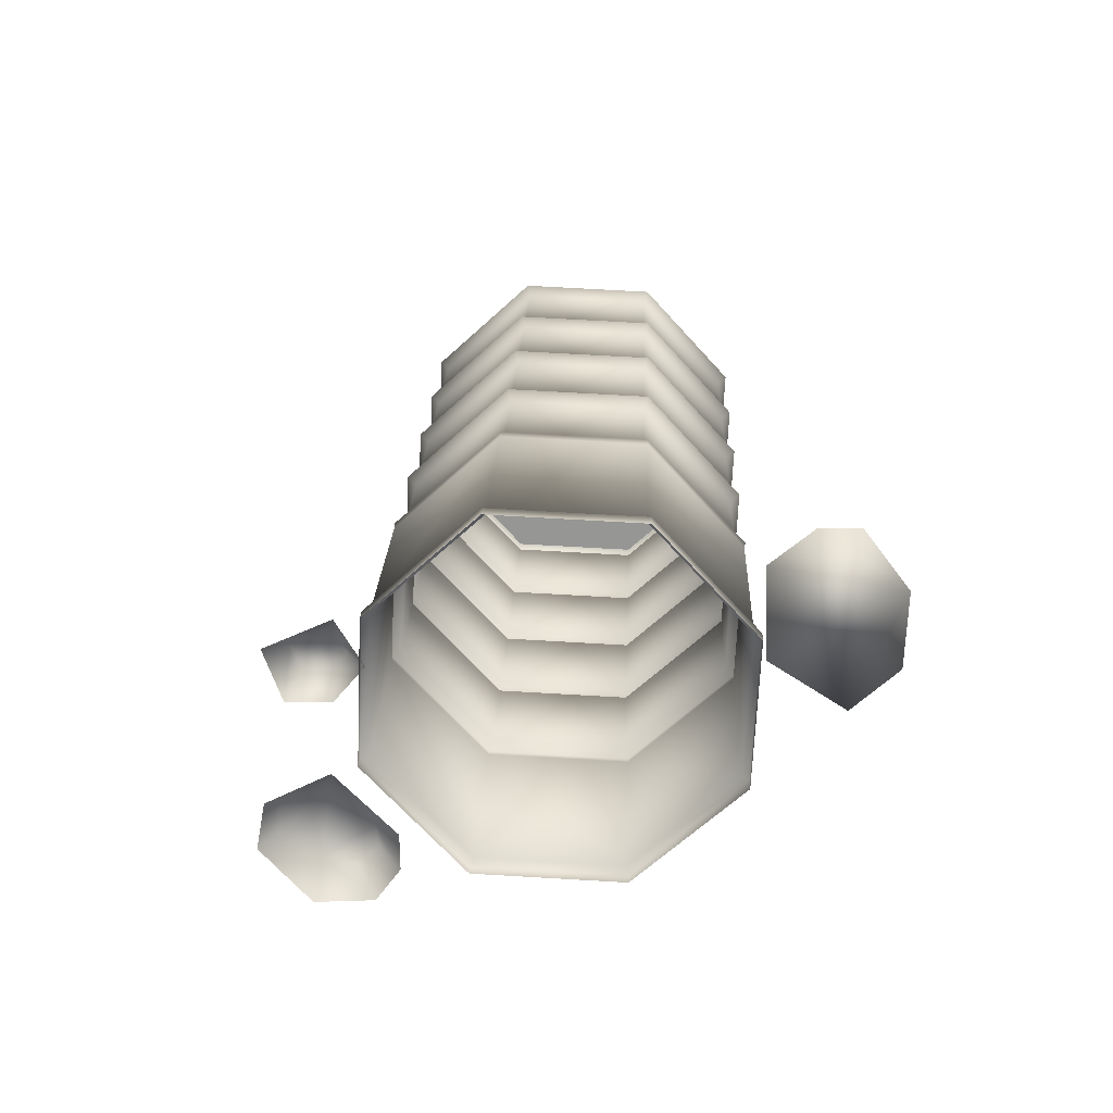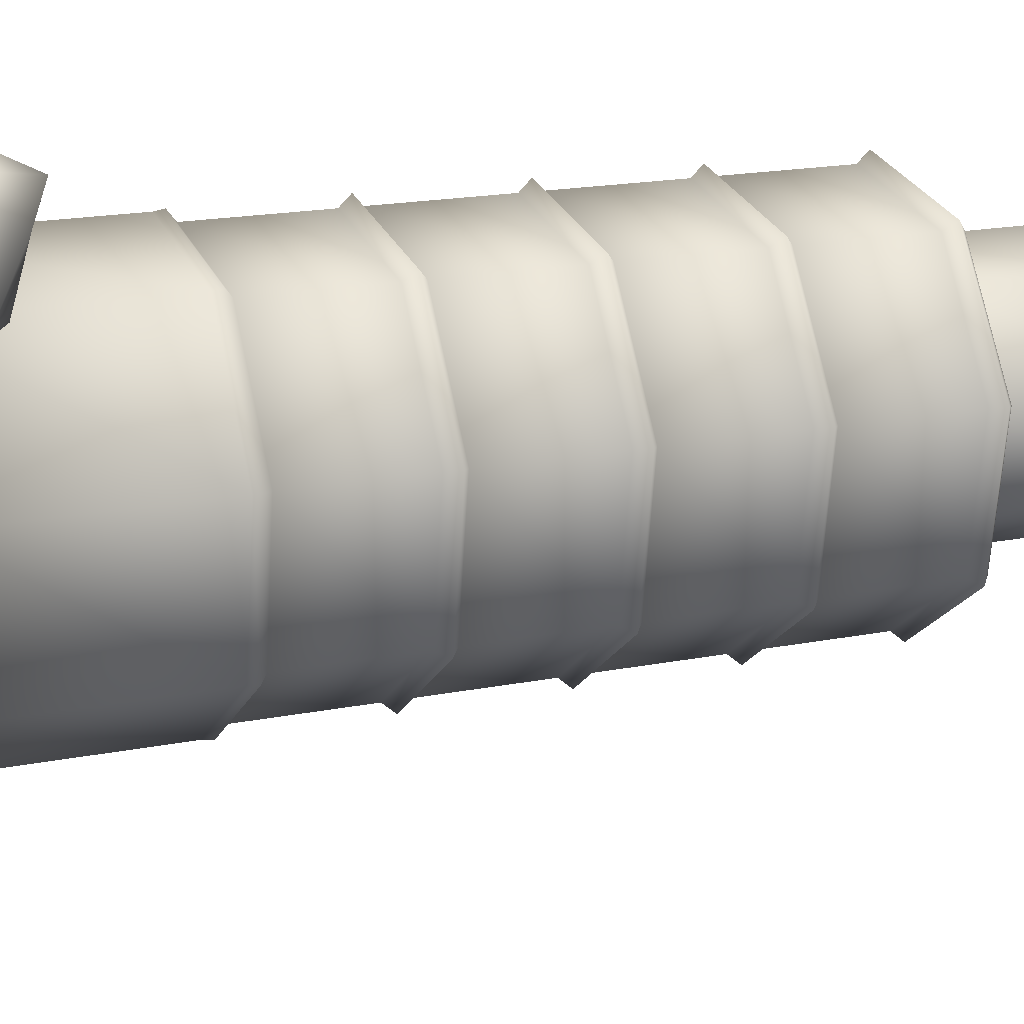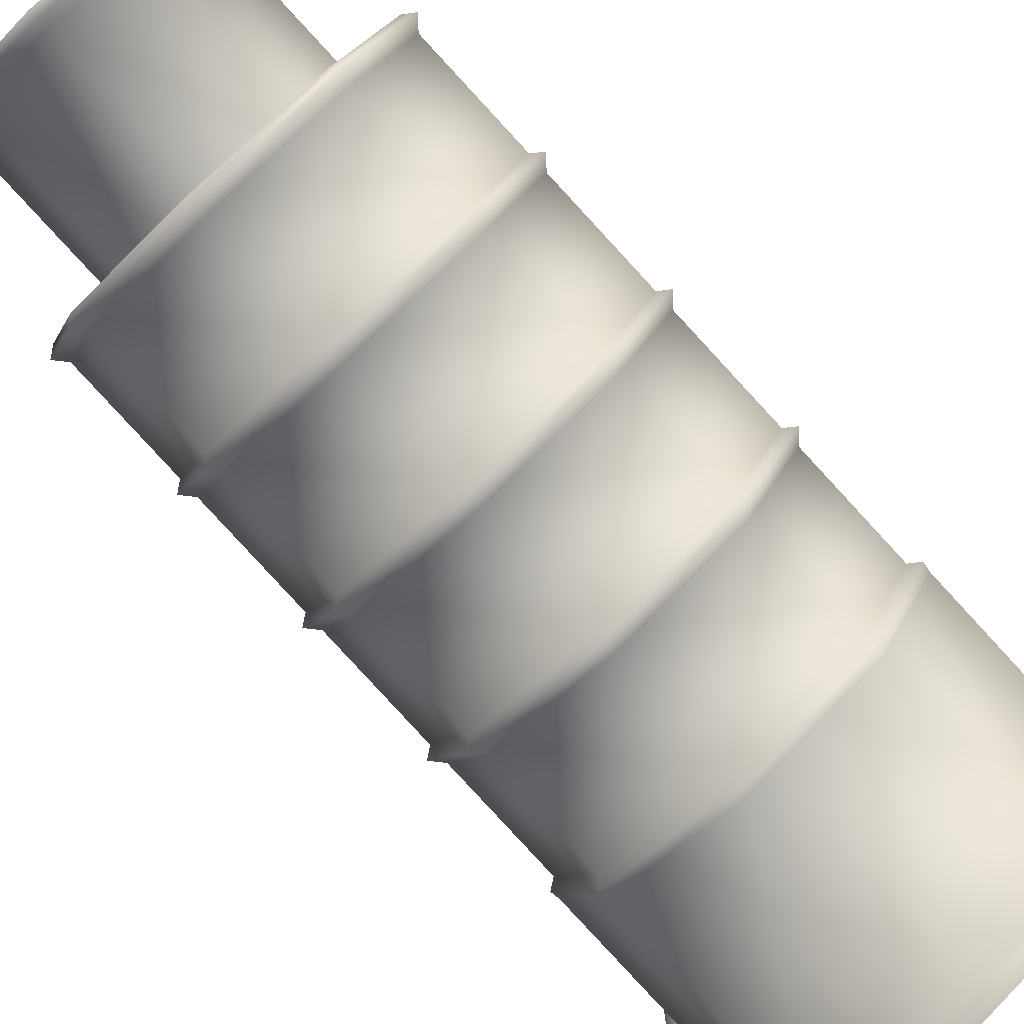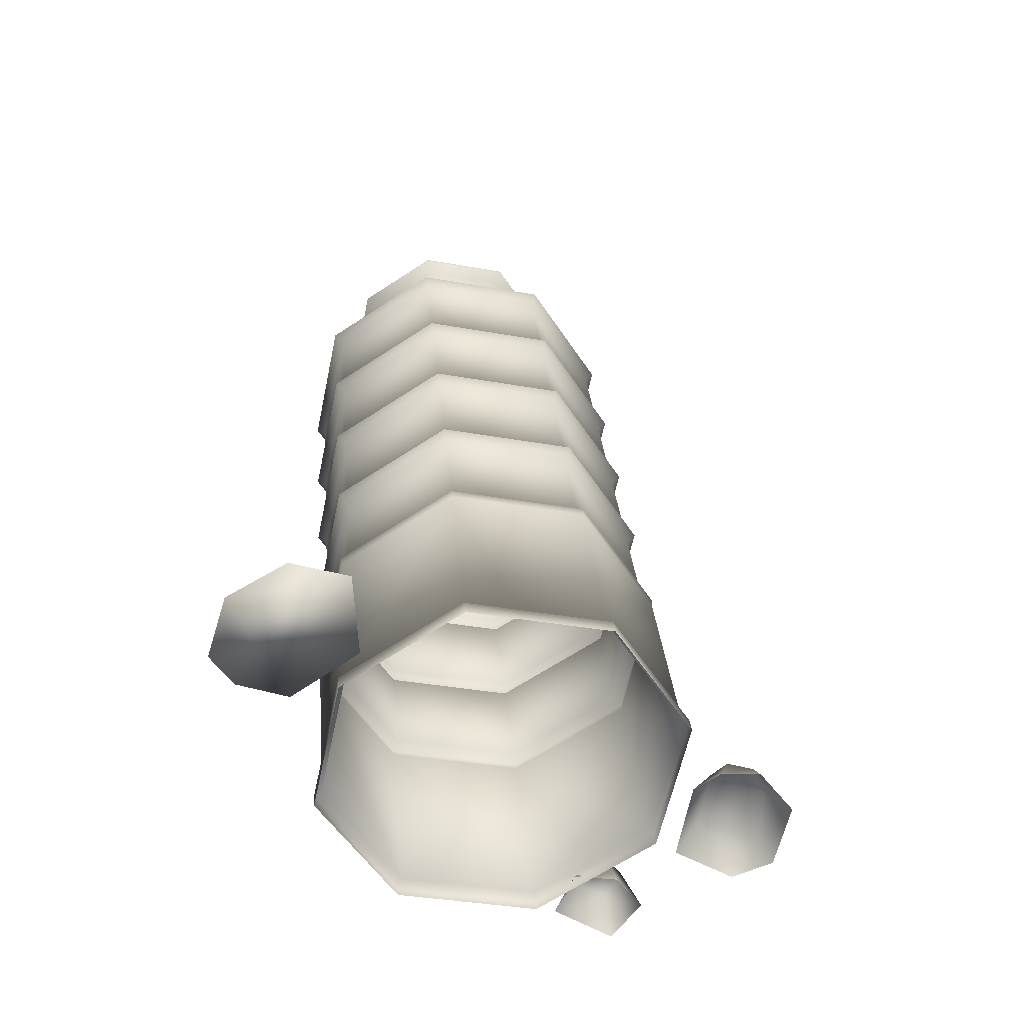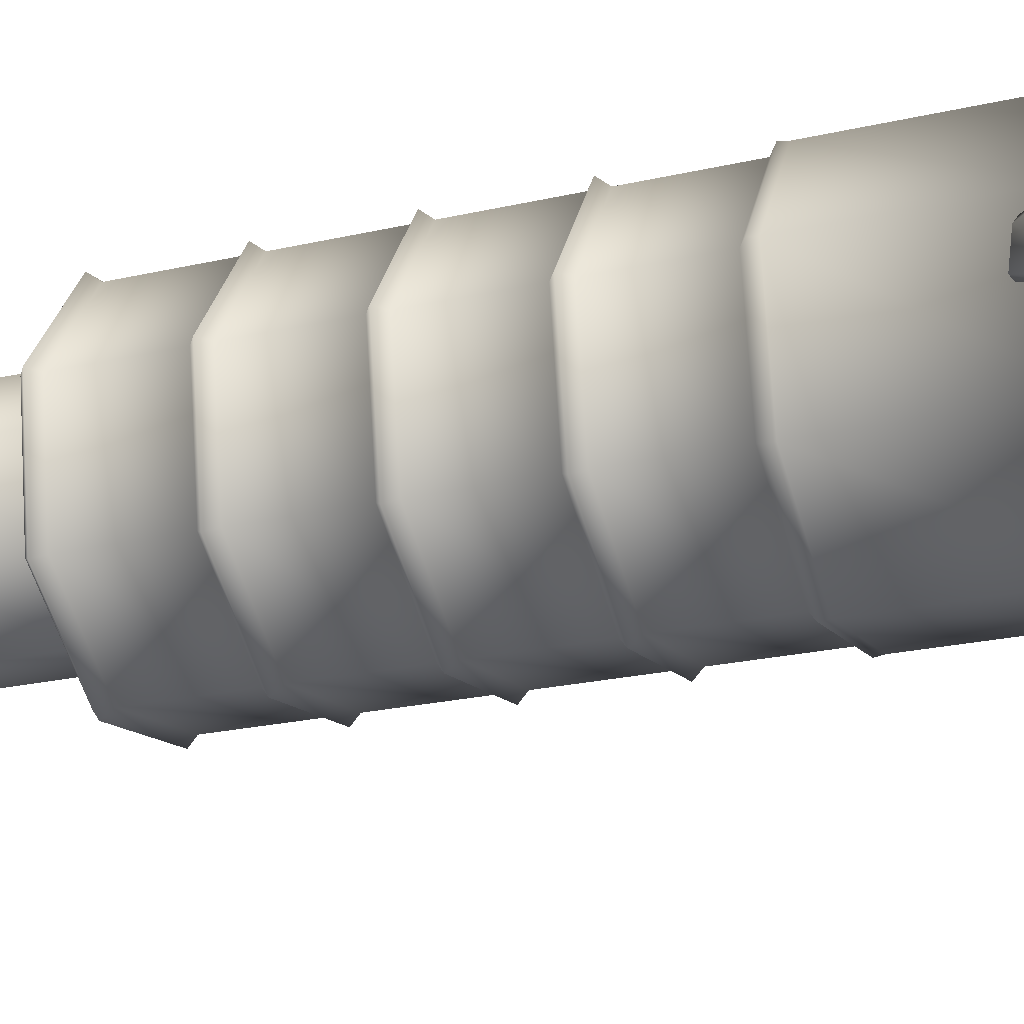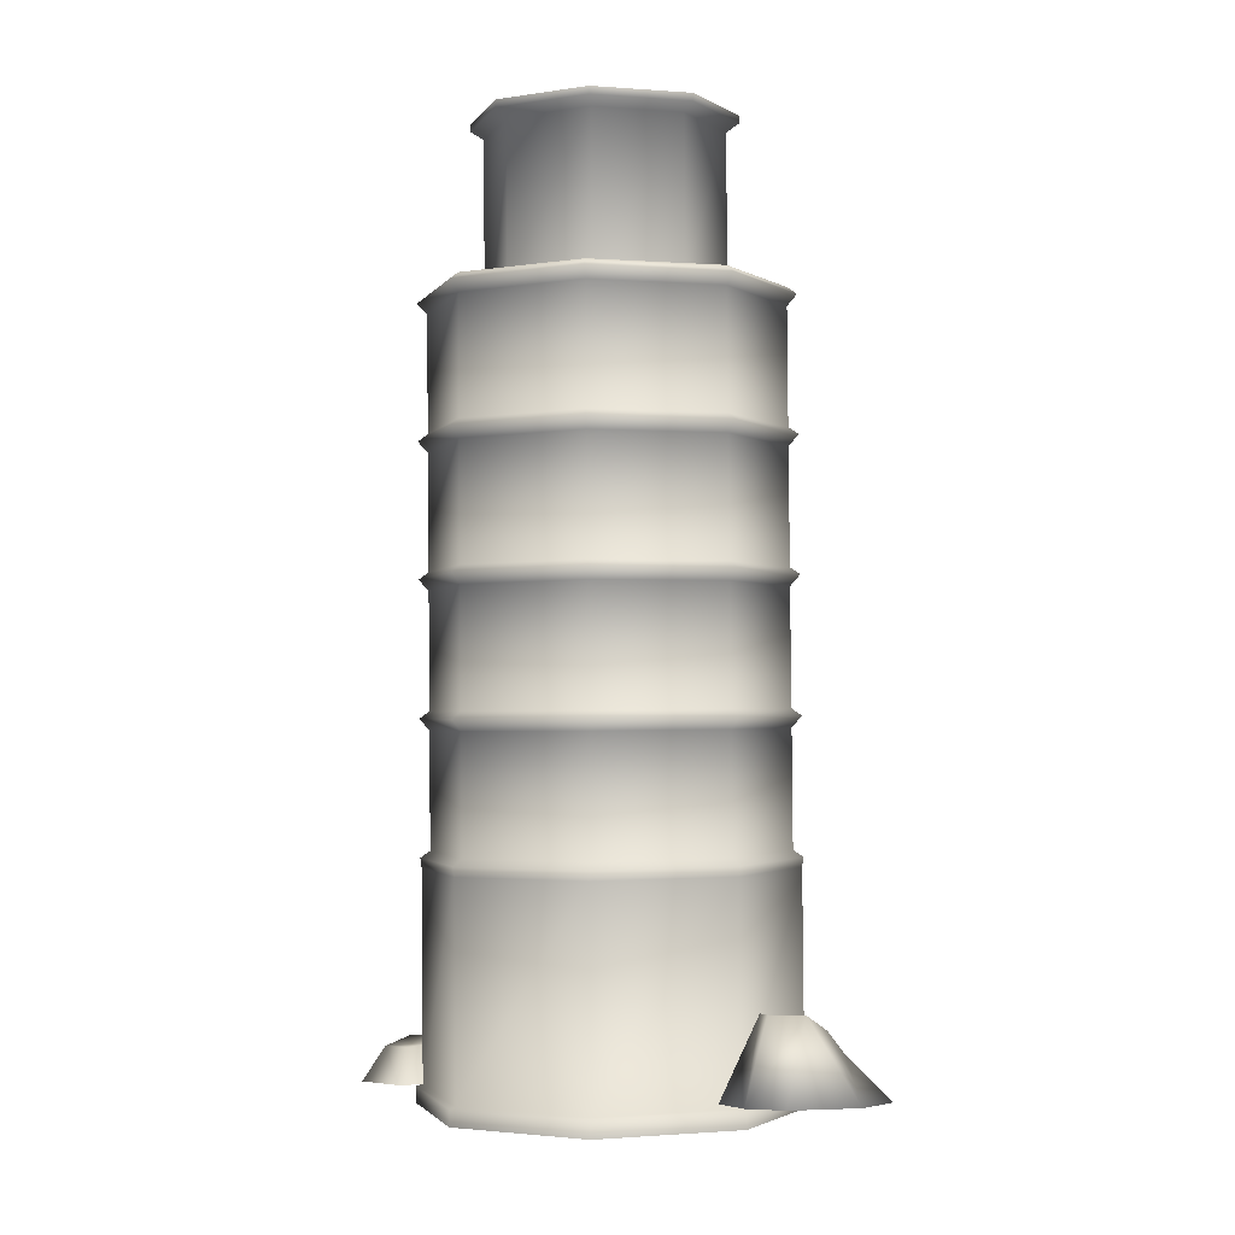
<metadata>
{"format":"obj","ext":"obj","renderer":"f3d","projection":"perspective","resolution":1024,"background":"white","views":[{"elev":-72.5,"azim":-25.1,"up":"+Y"},{"elev":4.2,"azim":69.3,"up":"+Z"},{"elev":-77.5,"azim":-137.0,"up":"+Z"},{"elev":-58.1,"azim":100.4,"up":"+Y"},{"elev":-37.0,"azim":-69.2,"up":"+Z"},{"elev":-7.1,"azim":5.7,"up":"+Y"}]}
</metadata>
<code>
v 0 2.299 1.431
v 0.8718 2.33 1.072
v 0.921 2.406 1.128
v 0 2.372 1.508
v 0 1.484 1.36
v 0.8718 1.515 1
v 0.8718 2.461 1.083
v 0 2.429 1.443
v -0.8718 2.33 1.072
v -0.921 2.406 1.128
v -0.8718 1.515 1
v -0.8718 2.461 1.083
v -1.233 2.406 0.2032
v -1.302 2.486 0.2101
v -1.233 1.591 0.1319
v -1.233 2.537 0.2146
v -0.8718 2.482 -0.6653
v -0.921 2.566 -0.7073
v -0.8718 1.667 -0.7366
v -0.8718 2.613 -0.6539
v 0 2.514 -1.025
v 0 2.599 -1.087
v 0 1.699 -1.096
v 0 2.644 -1.014
v 1.233 2.406 0.2032
v 1.302 2.486 0.2101
v 1.233 1.591 0.1319
v 1.233 2.537 0.2146
v 0.8718 2.482 -0.6653
v 0.921 2.566 -0.7073
v 0.8718 1.667 -0.7366
v 0.8718 2.613 -0.6539
v 0 3.247 1.514
v 0.8718 3.278 1.155
v 0.921 3.353 1.21
v 0 3.32 1.591
v 0.8718 3.406 1.166
v 0 3.375 1.526
v -0.8718 3.278 1.155
v -0.921 3.353 1.21
v -0.8718 3.406 1.166
v -1.233 3.354 0.2861
v -1.302 3.434 0.2931
v -1.233 3.482 0.2973
v -0.8718 3.43 -0.5824
v -0.921 3.514 -0.6244
v -0.8718 3.558 -0.5712
v 0 3.462 -0.9421
v 0 3.547 -1.004
v 0 3.59 -0.9309
v 1.233 3.354 0.2861
v 1.302 3.434 0.2931
v 1.233 3.482 0.2973
v 0.8718 3.43 -0.5824
v 0.921 3.514 -0.6244
v 0.8718 3.558 -0.5712
v 0 4.19 1.597
v 0.8718 4.222 1.237
v 0.921 4.297 1.293
v 0 4.264 1.673
v 0.8718 4.352 1.248
v 0 4.321 1.608
v -0.8718 4.222 1.237
v -0.921 4.297 1.293
v -0.8718 4.352 1.248
v -1.233 4.298 0.3687
v -1.302 4.377 0.3756
v -1.233 4.428 0.38
v -0.8718 4.374 -0.4998
v -0.921 4.458 -0.5419
v -0.8718 4.504 -0.4885
v 0 4.405 -0.8596
v 0 4.491 -0.9219
v 0 4.535 -0.8482
v 1.233 4.298 0.3687
v 1.302 4.377 0.3756
v 1.233 4.428 0.38
v 0.8718 4.374 -0.4998
v 0.921 4.458 -0.5419
v 0.8718 4.504 -0.4884
v 0 5.138 1.68
v 0.8718 5.17 1.32
v 0.921 5.245 1.376
v 0 5.212 1.756
v 0.8718 5.299 1.331
v 0 5.267 1.691
v -0.8718 5.17 1.32
v -0.921 5.245 1.376
v -0.8718 5.299 1.331
v -1.233 5.246 0.4516
v -1.302 5.325 0.4585
v -1.233 5.375 0.4629
v -0.8718 5.322 -0.4169
v -0.921 5.405 -0.459
v -0.8718 5.451 -0.4056
v 0 5.353 -0.7767
v 0 5.439 -0.839
v 0 5.482 -0.7653
v 1.233 5.246 0.4516
v 1.302 5.325 0.4585
v 1.233 5.375 0.4629
v 0.8718 5.322 -0.4169
v 0.921 5.405 -0.459
v 0.8718 5.451 -0.4056
v 0 1.363 1.409
v 0.914 1.396 1.032
v 0.921 1.462 1.045
v 0 1.429 1.425
v 0 -0.093 1.282
v 0.914 -0.06 0.9049
v -0.914 1.396 1.032
v -0.921 1.462 1.045
v -0.914 -0.06 0.9049
v -1.293 1.476 0.1217
v -1.302 1.542 0.1276
v -1.293 0.0197 -0.0056
v -0.914 1.555 -0.7888
v -0.921 1.622 -0.7899
v -0.914 0.0993 -0.9161
v 0 1.588 -1.166
v 0 1.655 -1.17
v 0 0.1323 -1.293
v 1.293 1.476 0.1217
v 1.302 1.542 0.1276
v 1.293 0.0197 -0.0056
v 0.914 1.555 -0.7888
v 0.921 1.622 -0.7899
v 0.914 0.0993 -0.9161
v 0 6.366 1.386
v 0.5891 6.388 1.143
v 0.6524 6.439 1.211
v 0 6.415 1.48
v -0 5.291 1.292
v 0.5891 5.313 1.049
v 0.6512 6.493 1.214
v -0 6.47 1.483
v -0.5891 6.388 1.143
v -0.6524 6.439 1.211
v -0.5891 5.313 1.049
v -0.6512 6.493 1.214
v -0.8331 6.439 0.556
v -0.9227 6.496 0.561
v -0.8331 5.364 0.4619
v -0.9209 6.55 0.5657
v -0.5891 6.49 -0.0309
v -0.6524 6.553 -0.089
v -0.5891 5.415 -0.1249
v -0.6512 6.607 -0.083
v 0 6.511 -0.274
v 0 6.576 -0.3582
v 0 5.437 -0.368
v 0 6.63 -0.3517
v 0.8331 6.439 0.556
v 0.9227 6.496 0.561
v 0.8331 5.364 0.4619
v 0.9209 6.55 0.5657
v 0.5891 6.49 -0.0309
v 0.6524 6.553 -0.089
v 0.5891 5.415 -0.1249
v 0.6512 6.607 -0.083
v 0 -0.1124 1.331
v 0.9494 -0.0781 0.9388
v -0.9494 -0.0781 0.9388
v -1.343 0.0046 -0.0069
v -0.9494 0.0874 -0.9527
v 0 0.1217 -1.344
v 1.343 0.0046 -0.0069
v 0.9494 0.0874 -0.9527
v 0 -0.2232 1.321
v 0.9494 -0.1889 0.9291
v -0.9494 -0.1889 0.9291
v -1.343 -0.1062 -0.0166
v -0.9494 -0.0235 -0.9624
v 0 0.0108 -1.354
v 1.343 -0.1062 -0.0166
v 0.9494 -0.0235 -0.9624
v 1.676 -0.001 1.551
v 1.868 -0.001 1.075
v 1.572 0.2829 0.9621
v 1.467 0.4458 1.292
v 1.689 -0.001 0.6839
v 1.069 -0.001 0.7668
v 1.276 0.3869 0.8998
v 1.225 -0.001 1.787
v 0.9681 -0.001 1.67
v 0.792 -0.001 1.32
v 1.053 0.5533 1.361
v 1.107 0.5524 1.542
v 1.341 0.5516 1.542
v 1.093 0.4518 1.228
v -1.262 0.0002 -0.6307
v -1.541 0.0002 -0.767
v -1.498 0.3166 -0.6388
v -1.347 0.3166 -0.5603
v -1.814 0.0002 -0.502
v -1.649 0.2479 -0.4922
v -1.484 0.0002 -0.1314
v -1.176 0.0002 -0.3322
v -1.296 0.2699 -0.3982
v -1.466 0.2479 -0.292
v -0.4714 0.001 -1.779
v -0.8305 0.001 -1.962
v -0.8789 0.2892 -1.781
v -0.652 0.2892 -1.731
v -1.306 0.0004 -1.769
v -1.222 0.1526 -1.686
v -1.388 0.0004 -1.46
v -1.275 0.1526 -1.49
v -1.081 0.001 -1.088
v -1.033 0.2378 -1.269
v -0.5208 0.001 -1.293
v -0.6531 0.2892 -1.425
v -0.4133 0.001 -1.512
v -0.5697 0.2892 -1.553
g brick7
f 1 2 3
f 1 3 4
f 5 6 2
f 5 2 1
f 7 8 4
f 7 4 3
f 9 1 4
f 9 4 10
f 11 5 1
f 11 1 9
f 8 12 10
f 8 10 4
f 13 9 10
f 13 10 14
f 15 11 9
f 15 9 13
f 12 16 14
f 12 14 10
f 17 13 14
f 17 14 18
f 19 15 13
f 19 13 17
f 16 20 18
f 16 18 14
f 21 17 18
f 21 18 22
f 23 19 17
f 23 17 21
f 20 24 22
f 20 22 18
f 2 25 26
f 2 26 3
f 6 27 25
f 6 25 2
f 28 7 3
f 28 3 26
f 25 29 30
f 25 30 26
f 27 31 29
f 27 29 25
f 32 28 26
f 32 26 30
f 29 21 22
f 29 22 30
f 31 23 21
f 31 21 29
f 24 32 30
f 24 30 22
f 33 34 35
f 33 35 36
f 8 7 34
f 8 34 33
f 37 38 36
f 37 36 35
f 39 33 36
f 39 36 40
f 12 8 33
f 12 33 39
f 38 41 40
f 38 40 36
f 42 39 40
f 42 40 43
f 16 12 39
f 16 39 42
f 41 44 43
f 41 43 40
f 45 42 43
f 45 43 46
f 20 16 42
f 20 42 45
f 44 47 46
f 44 46 43
f 48 45 46
f 48 46 49
f 24 20 45
f 24 45 48
f 47 50 49
f 47 49 46
f 34 51 52
f 34 52 35
f 7 28 51
f 7 51 34
f 53 37 35
f 53 35 52
f 51 54 55
f 51 55 52
f 28 32 54
f 28 54 51
f 56 53 52
f 56 52 55
f 54 48 49
f 54 49 55
f 32 24 48
f 32 48 54
f 50 56 55
f 50 55 49
f 57 58 59
f 57 59 60
f 38 37 58
f 38 58 57
f 61 62 60
f 61 60 59
f 63 57 60
f 63 60 64
f 41 38 57
f 41 57 63
f 62 65 64
f 62 64 60
f 66 63 64
f 66 64 67
f 44 41 63
f 44 63 66
f 65 68 67
f 65 67 64
f 69 66 67
f 69 67 70
f 47 44 66
f 47 66 69
f 68 71 70
f 68 70 67
f 72 69 70
f 72 70 73
f 50 47 69
f 50 69 72
f 71 74 73
f 71 73 70
f 58 75 76
f 58 76 59
f 37 53 75
f 37 75 58
f 77 61 59
f 77 59 76
f 75 78 79
f 75 79 76
f 53 56 78
f 53 78 75
f 80 77 76
f 80 76 79
f 78 72 73
f 78 73 79
f 56 50 72
f 56 72 78
f 74 80 79
f 74 79 73
f 81 82 83
f 81 83 84
f 62 61 82
f 62 82 81
f 85 86 84
f 85 84 83
f 87 81 84
f 87 84 88
f 65 62 81
f 65 81 87
f 86 89 88
f 86 88 84
f 90 87 88
f 90 88 91
f 68 65 87
f 68 87 90
f 89 92 91
f 89 91 88
f 93 90 91
f 93 91 94
f 71 68 90
f 71 90 93
f 92 95 94
f 92 94 91
f 96 93 94
f 96 94 97
f 74 71 93
f 74 93 96
f 95 98 97
f 95 97 94
f 82 99 100
f 82 100 83
f 61 77 99
f 61 99 82
f 101 85 83
f 101 83 100
f 99 102 103
f 99 103 100
f 77 80 102
f 77 102 99
f 104 101 100
f 104 100 103
f 102 96 97
f 102 97 103
f 80 74 96
f 80 96 102
f 98 104 103
f 98 103 97
f 92 89 86
f 92 86 85
f 92 85 101
f 92 101 104
f 92 104 98
f 92 98 95
f 105 106 107
f 105 107 108
f 109 110 106
f 109 106 105
f 6 5 108
f 6 108 107
f 111 105 108
f 111 108 112
f 113 109 105
f 113 105 111
f 5 11 112
f 5 112 108
f 114 111 112
f 114 112 115
f 116 113 111
f 116 111 114
f 11 15 115
f 11 115 112
f 117 114 115
f 117 115 118
f 119 116 114
f 119 114 117
f 15 19 118
f 15 118 115
f 120 117 118
f 120 118 121
f 122 119 117
f 122 117 120
f 19 23 121
f 19 121 118
f 106 123 124
f 106 124 107
f 110 125 123
f 110 123 106
f 27 6 107
f 27 107 124
f 123 126 127
f 123 127 124
f 125 128 126
f 125 126 123
f 31 27 124
f 31 124 127
f 126 120 121
f 126 121 127
f 128 122 120
f 128 120 126
f 23 31 127
f 23 127 121
f 129 130 131
f 129 131 132
f 133 134 130
f 133 130 129
f 135 136 132
f 135 132 131
f 137 129 132
f 137 132 138
f 139 133 129
f 139 129 137
f 136 140 138
f 136 138 132
f 141 137 138
f 141 138 142
f 143 139 137
f 143 137 141
f 140 144 142
f 140 142 138
f 145 141 142
f 145 142 146
f 147 143 141
f 147 141 145
f 144 148 146
f 144 146 142
f 149 145 146
f 149 146 150
f 151 147 145
f 151 145 149
f 148 152 150
f 148 150 146
f 130 153 154
f 130 154 131
f 134 155 153
f 134 153 130
f 156 135 131
f 156 131 154
f 153 157 158
f 153 158 154
f 155 159 157
f 155 157 153
f 160 156 154
f 160 154 158
f 157 149 150
f 157 150 158
f 159 151 149
f 159 149 157
f 152 160 158
f 152 158 150
f 144 140 136
f 144 136 135
f 144 135 156
f 144 156 160
f 144 160 152
f 144 152 148
f 161 162 110
f 161 110 109
f 163 161 109
f 163 109 113
f 164 163 113
f 164 113 116
f 165 164 116
f 165 116 119
f 166 165 119
f 166 119 122
f 162 167 125
f 162 125 110
f 167 168 128
f 167 128 125
f 168 166 122
f 168 122 128
f 169 170 162
f 169 162 161
f 171 169 161
f 171 161 163
f 172 171 163
f 172 163 164
f 173 172 164
f 173 164 165
f 174 173 165
f 174 165 166
f 170 175 167
f 170 167 162
f 175 176 168
f 175 168 167
f 176 174 166
f 176 166 168
f 177 178 179
f 177 179 180
f 178 181 179
f 181 182 183
f 181 183 179
f 177 184 185
f 177 185 186
f 177 186 182
f 177 182 181
f 177 181 178
f 180 187 188
f 180 188 189
f 183 190 180
f 183 180 179
f 189 188 185
f 189 185 184
f 183 186 190
f 183 182 186
f 186 187 190
f 184 177 189
f 177 180 189
f 187 186 185
f 187 185 188
f 180 190 187
f 191 192 193
f 191 193 194
f 192 195 196
f 192 196 193
f 197 198 199
f 197 199 200
f 198 191 194
f 198 194 199
f 199 194 193
f 199 193 196
f 199 196 200
f 197 200 196
f 197 196 195
f 201 202 203
f 201 203 204
f 202 205 206
f 202 206 203
f 205 207 208
f 205 208 206
f 207 209 210
f 207 210 208
f 209 211 212
f 209 212 210
f 213 214 212
f 213 212 211
f 203 212 214
f 203 214 204
f 213 201 204
f 213 204 214
f 206 208 210
f 206 210 203
f 203 210 212

</code>
